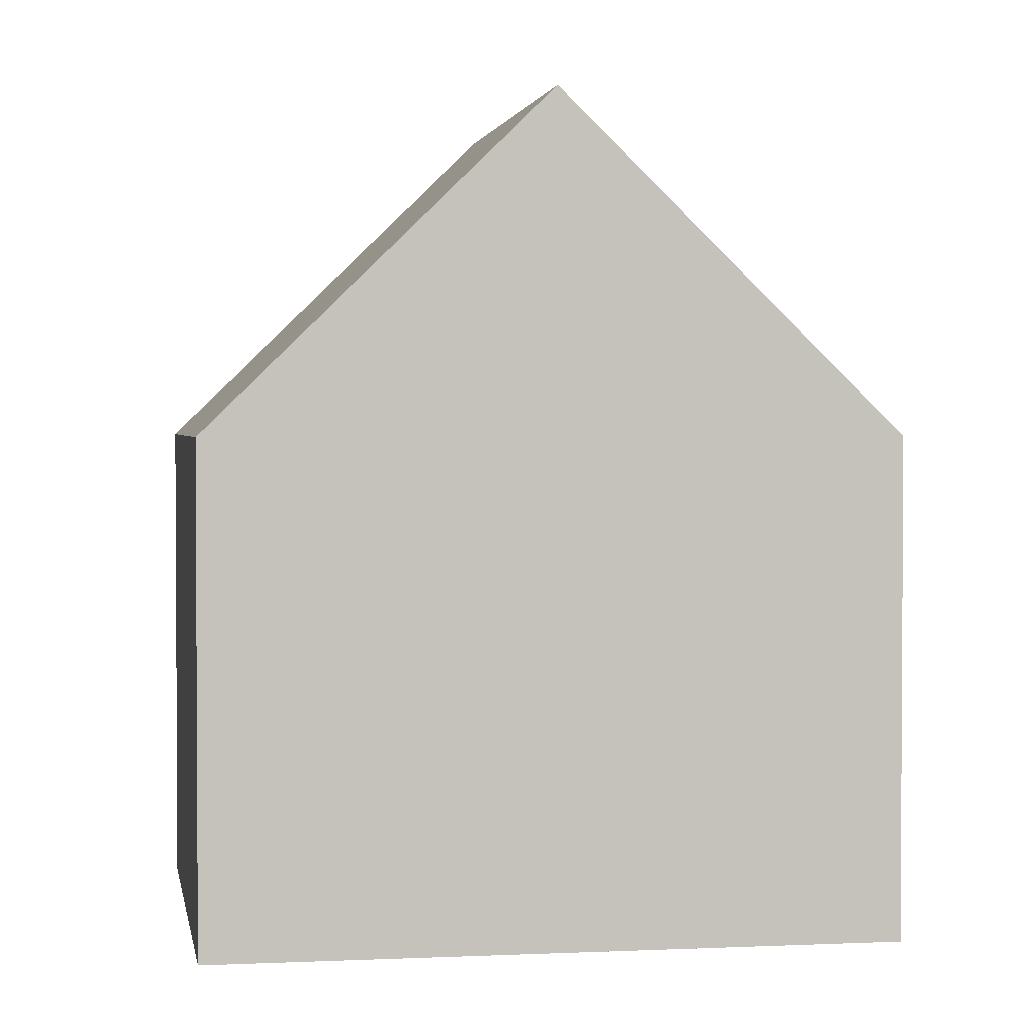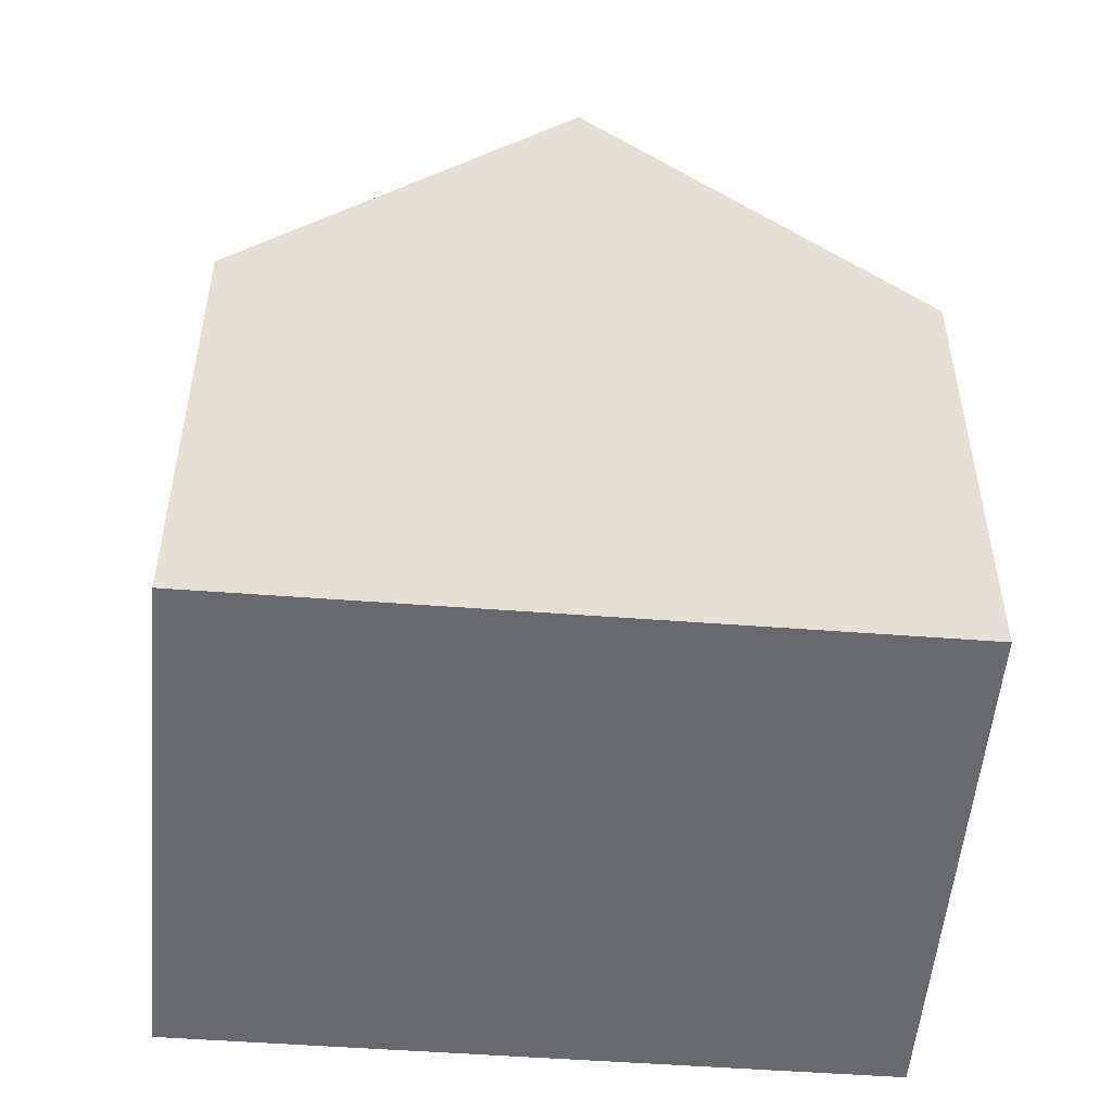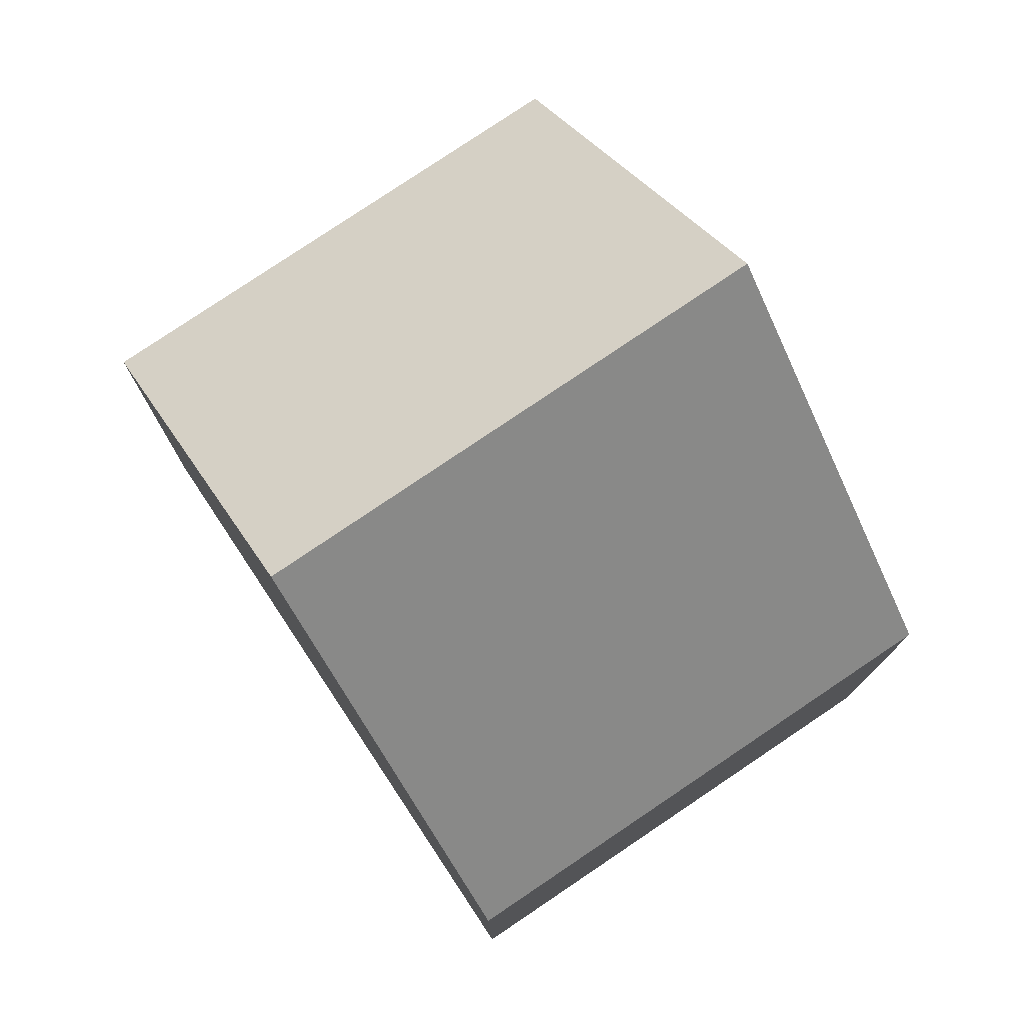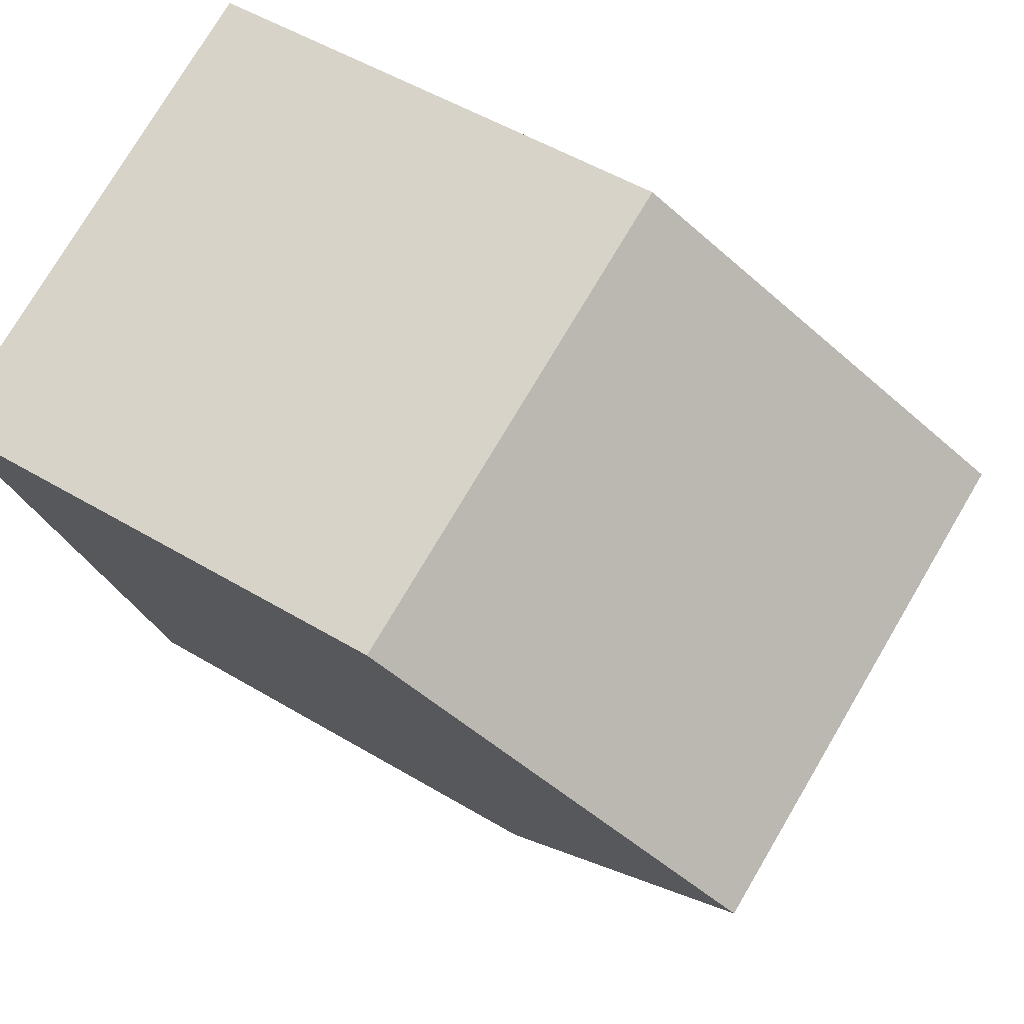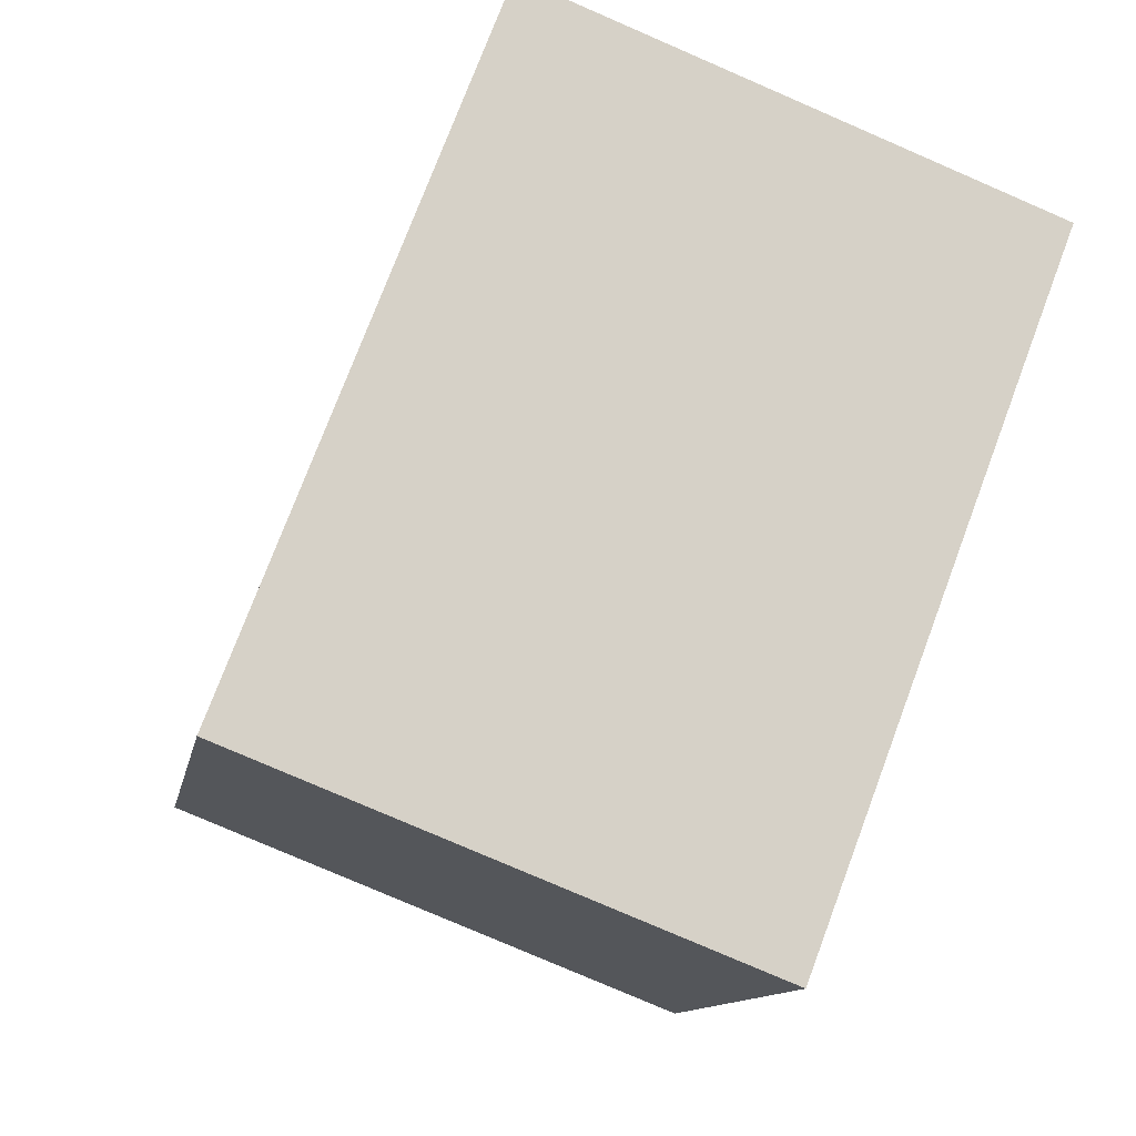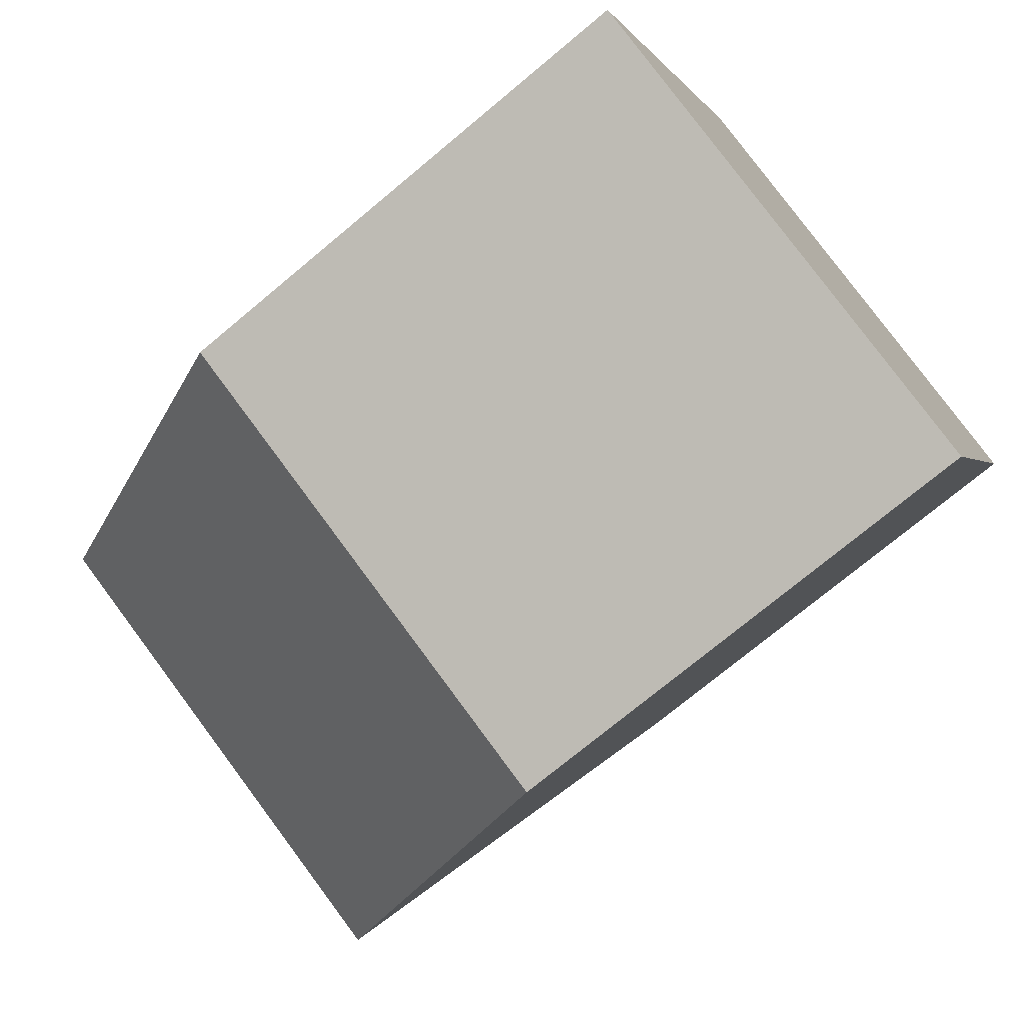
<metadata>
{"format":"obj","ext":"obj","renderer":"f3d","projection":"perspective","resolution":1024,"background":"white","views":[{"elev":2.1,"azim":-78.2,"up":"+Y"},{"elev":-52.8,"azim":-73.7,"up":"+Y"},{"elev":78.3,"azim":-12.6,"up":"+Y"},{"elev":51.4,"azim":123.1,"up":"+Z"},{"elev":-11.3,"azim":-9.8,"up":"+Z"},{"elev":-73.2,"azim":-50.1,"up":"+Z"}]}
</metadata>
<code>
v  2.128 14.43 5.566
v  12.56 8.605 7.882
v  10.44 14.43 2.295
v  4.255 8.626 11.13
v  8.28 8.621 -3.257
v  8.328 8.621 -3.276
v  5.387 8.621 -2.119
v  0 8.621 5.279e-16
v  8.328 2.006e-16 -3.276
v  5.387 1.298e-16 -2.119
v  0 0 0
v  8.28 1.994e-16 -3.257
v  4.255 -6.813e-16 11.13
v  2.128 -3.408e-16 5.566
v  12.56 -4.826e-16 7.882
v  10.44 -1.405e-16 2.295
g defaultobject
f 1 2 3
f 2 1 4
f 5 3 6
f 3 5 7
f 3 7 1
f 1 7 8
f 9 5 6
f 5 9 7
f 7 9 8
f 8 9 10
f 8 10 11
f 10 9 12
f 8 4 1
f 4 8 11
f 4 11 13
f 13 11 14
f 13 2 4
f 2 13 15
f 2 6 3
f 6 2 9
f 9 2 16
f 16 2 15
f 14 15 13
f 15 14 11
f 15 11 10
f 15 10 16
f 16 10 12
f 16 12 9

</code>
